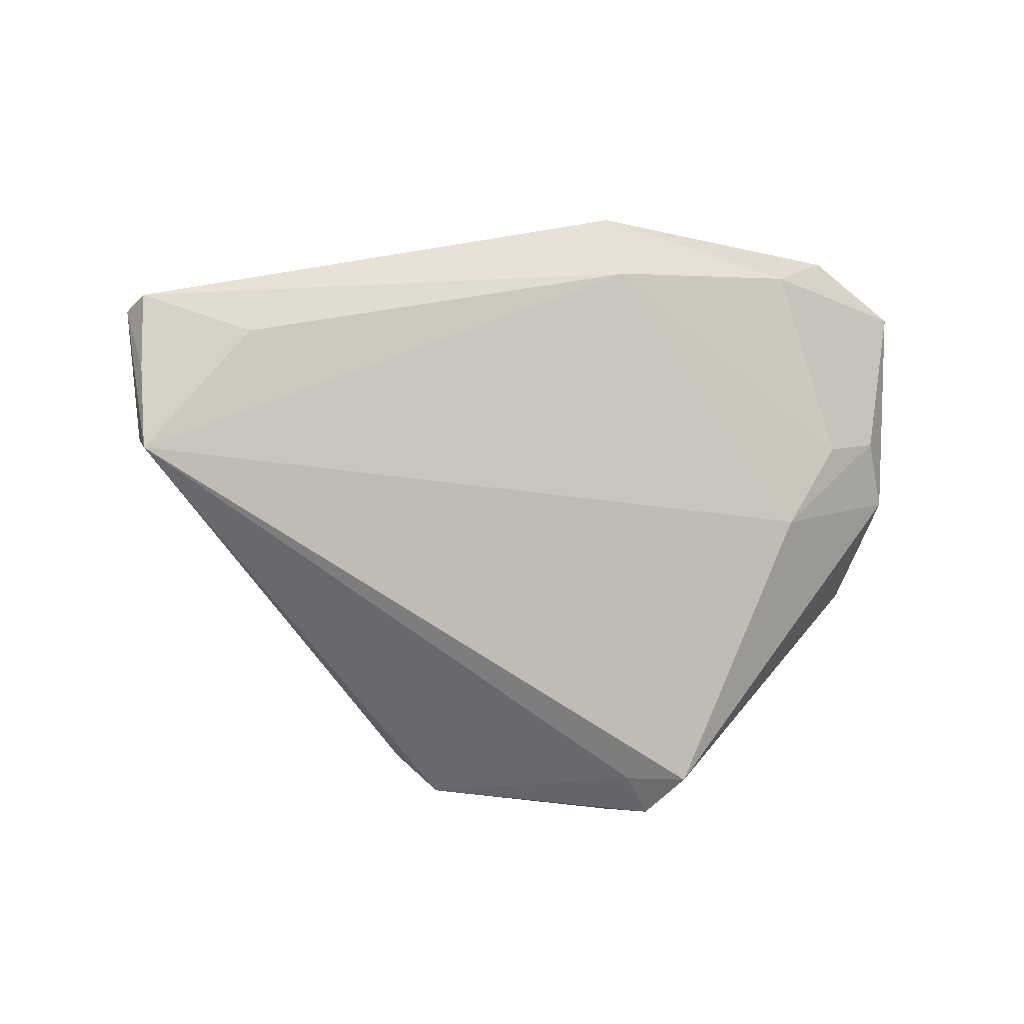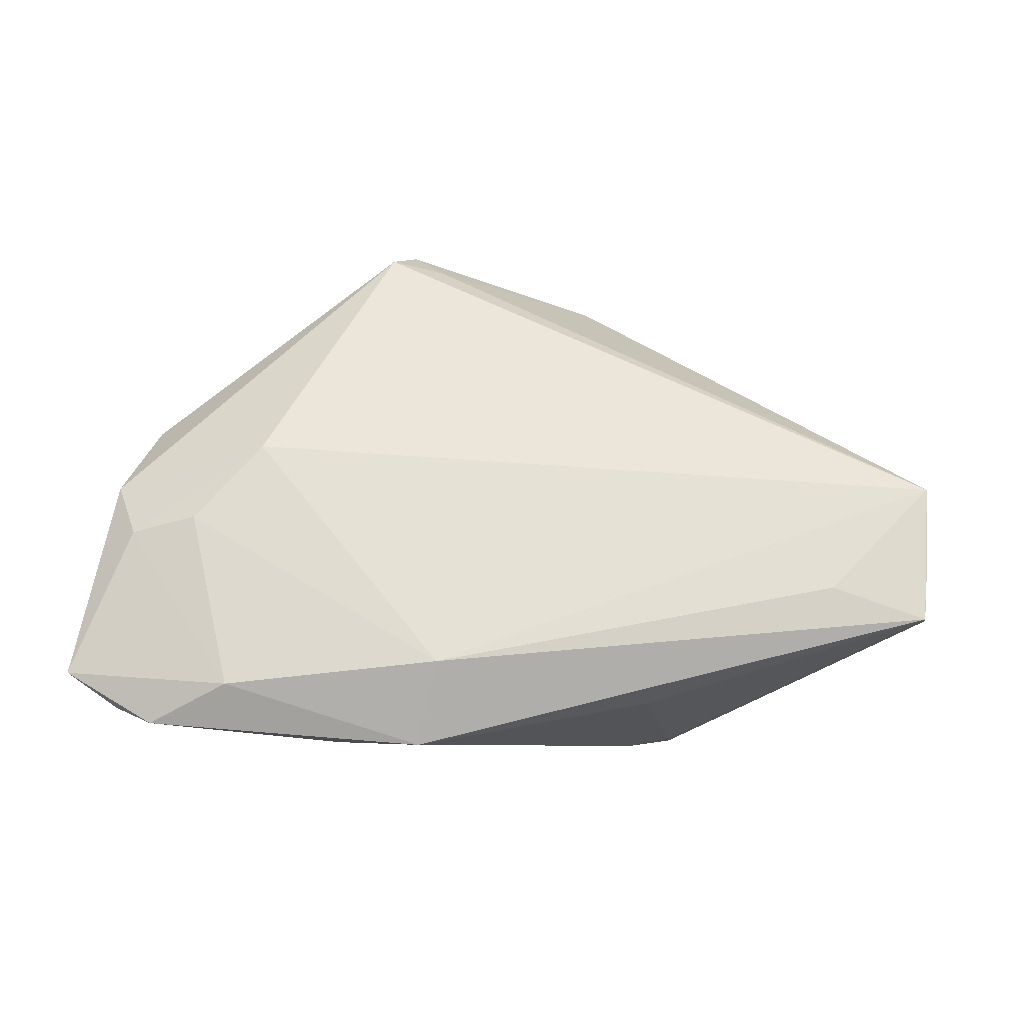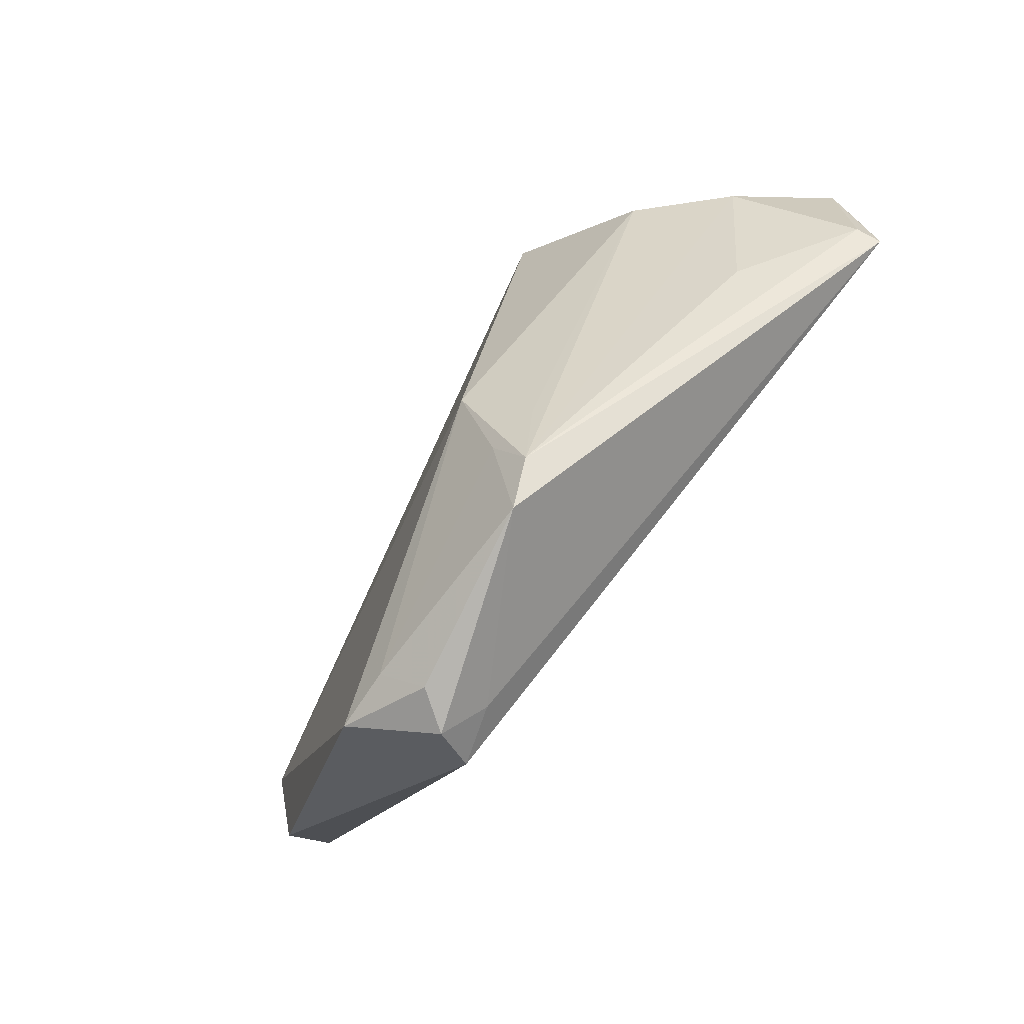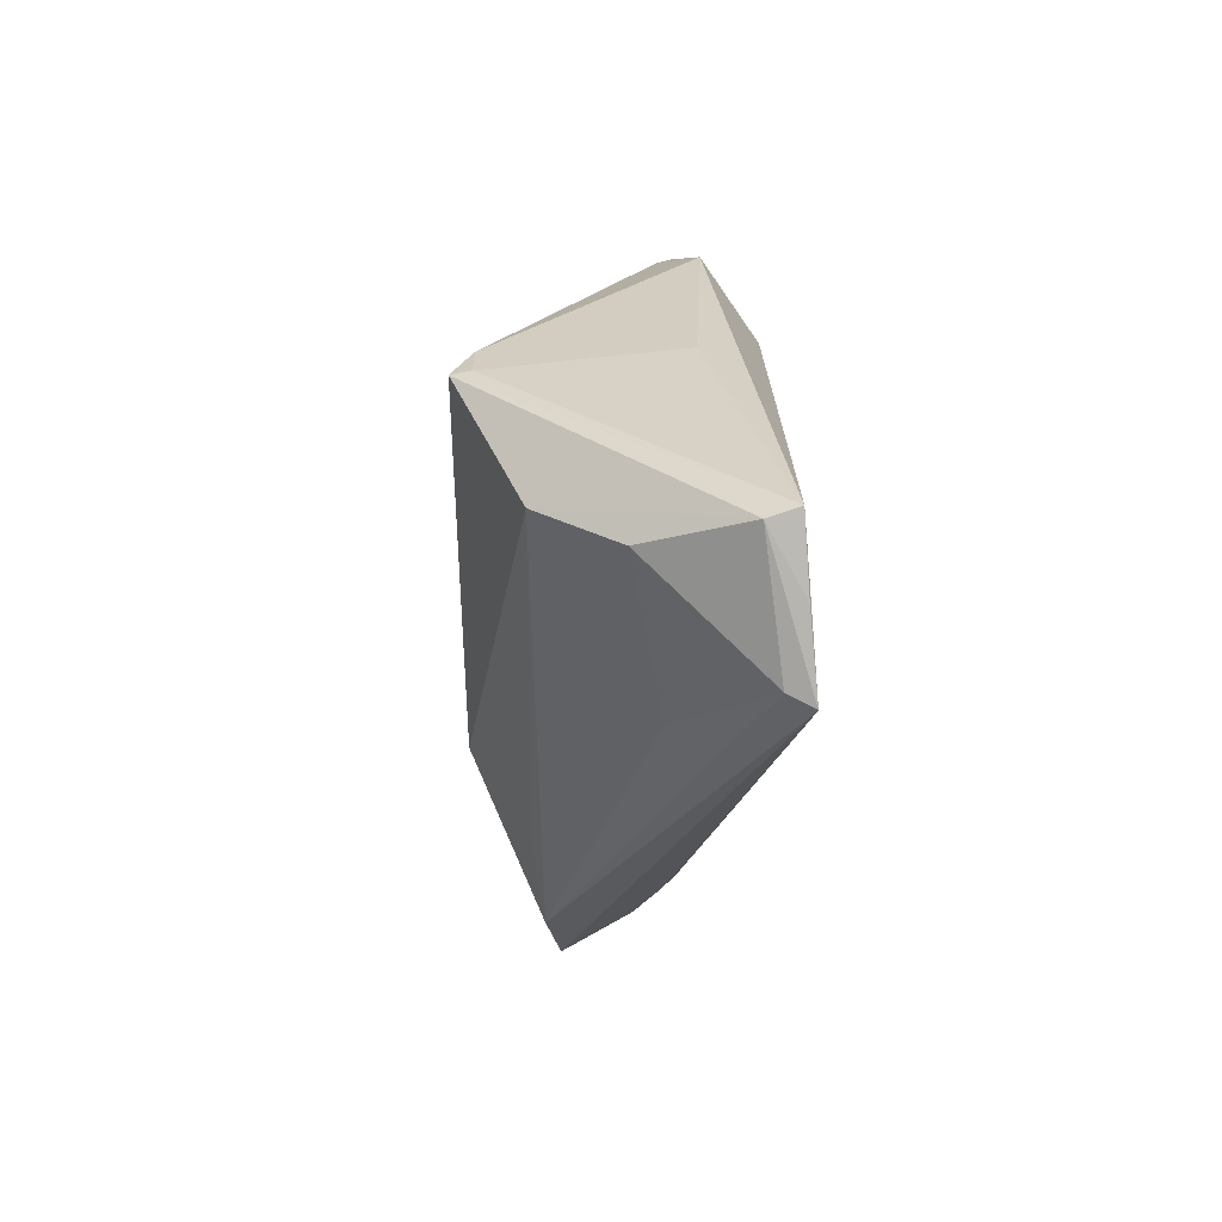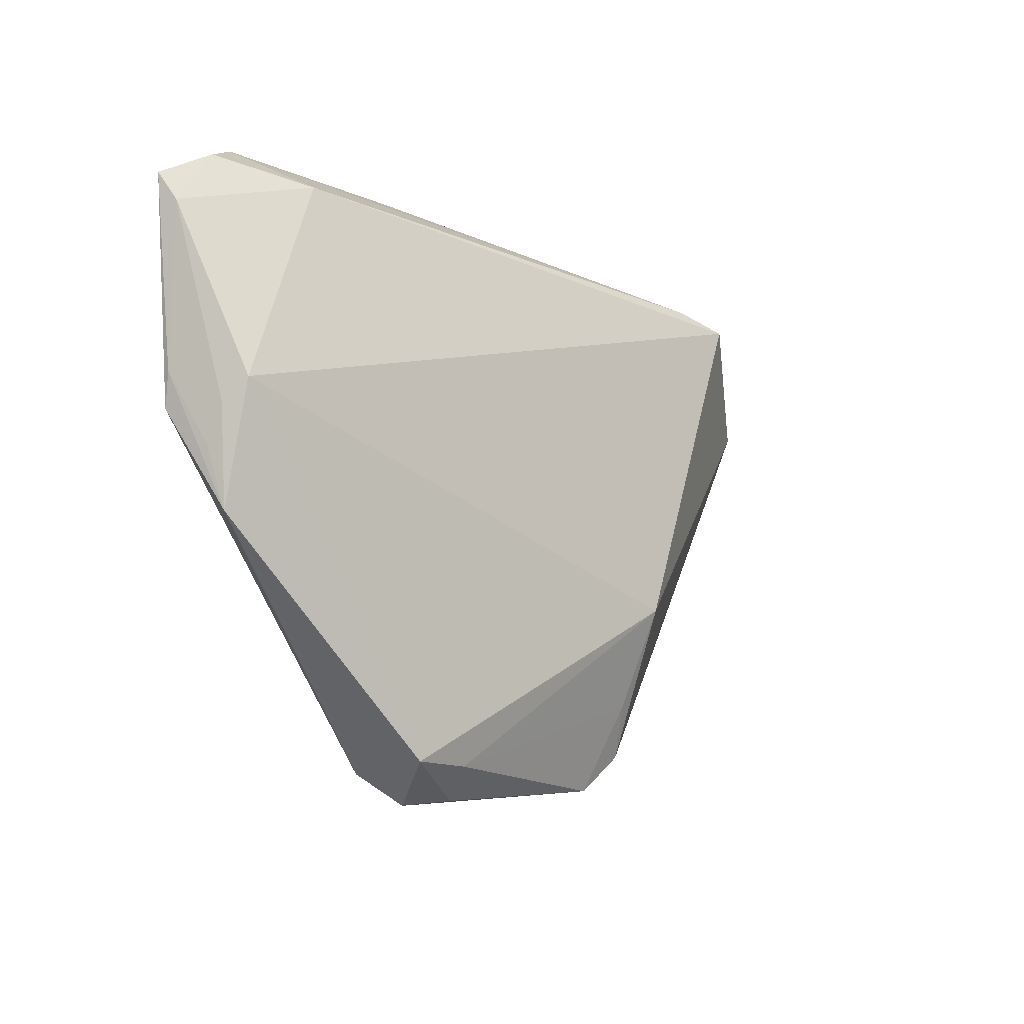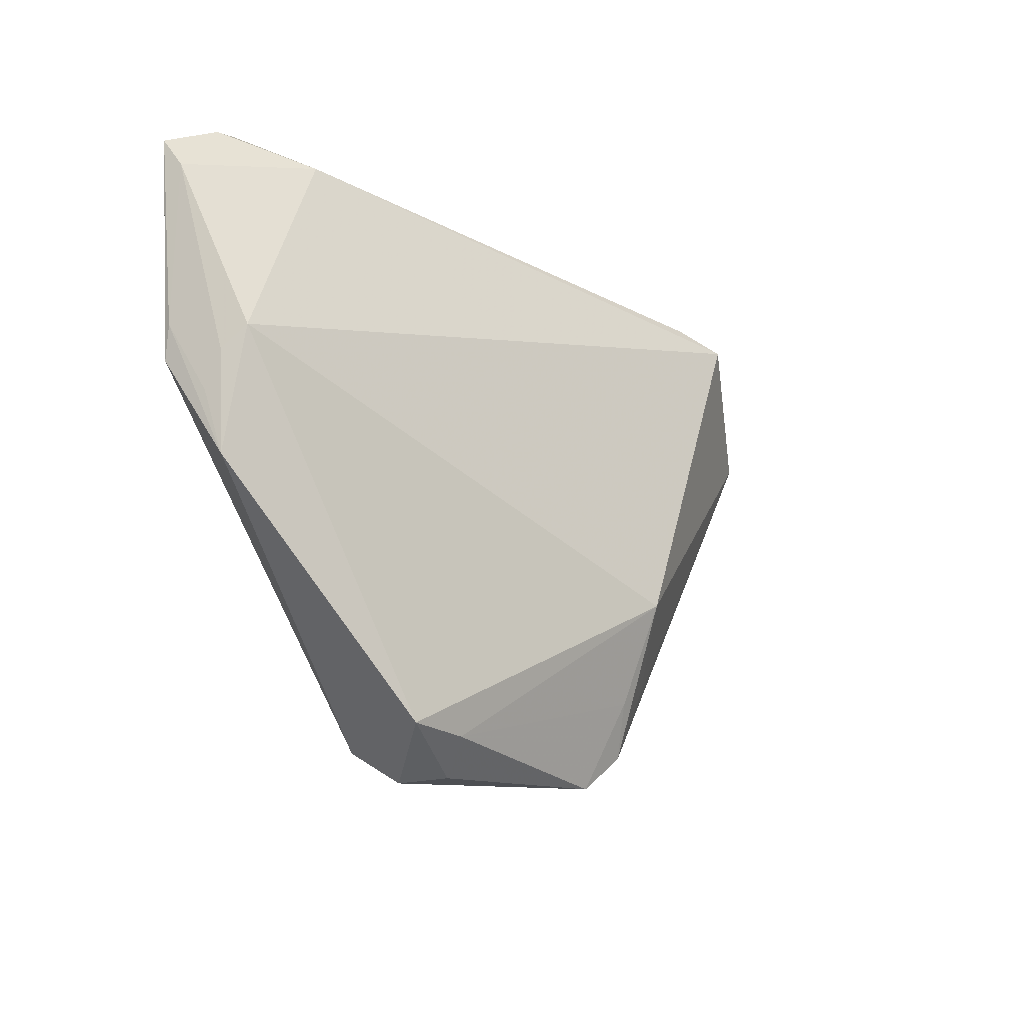
<metadata>
{"format":"obj","ext":"obj","renderer":"f3d","projection":"perspective","resolution":1024,"background":"white","views":[{"elev":-11.8,"azim":-29.0,"up":"+Y"},{"elev":66.8,"azim":-174.6,"up":"+Z"},{"elev":-75.6,"azim":-126.0,"up":"+Y"},{"elev":7.6,"azim":-91.6,"up":"+Y"},{"elev":-9.9,"azim":126.9,"up":"+Y"},{"elev":-19.0,"azim":127.6,"up":"+Y"}]}
</metadata>
<code>
v 0.01726 -0.0367 0.002957
v 0.008248 0.0367 0.009647
v -0.05292 0.0001289 0.01301
v 0.05339 0.02757 0.005415
v -0.04057 -0.004837 0.003561
v 0.03286 -0.0004451 0.01362
v 0.03298 0.032 0.01274
v 0.01869 0.03609 0.005454
v -0.02405 0.02592 -0.01366
v -0.01894 0.02751 -0.01348
v 0.04937 -0.006629 0.001009
v -0.0542 0.01484 0.01105
v -0.01541 -0.02153 -0.008312
v -0.01212 -0.03019 -0.00697
v 0.02436 -0.03217 -0.005507
v 0.01691 -0.03244 -0.005827
v -0.05338 -0.001308 0.01586
v 0.05189 0.004854 0.007736
v -0.03808 0.01429 -0.008589
v 0.01407 -0.03615 -0.001572
v 0.04243 0.0367 0.008366
v -0.007612 -0.03442 -0.005354
v 0.0197 -0.03301 0.007999
v 0.03706 0.03222 0.0002915
v -0.01007 -0.01252 -0.01461
v 0.01287 -0.03296 0.005935
v 0.05034 0.005088 0.0008098
v 0.02907 -0.02611 0.0004857
v 0.05054 0.0007124 0.002741
v -0.05362 0.0159 0.01448
v -0.02429 0.02551 -0.01586
v -0.02 0.02795 0.00763
v -0.04701 0.01187 0.0001538
v 0.0542 0.03083 0.007491
v -0.0537 0.00768 0.01501
v -0.04179 0.01326 0.01586
v 0.04041 0.01002 0.01285
v 0.04748 0.03443 0.006073
v 0.04836 0.01202 0.01069
v 0.006797 0.02762 0.01586
v -0.009746 -0.02416 -0.009736
v 0.04928 0.007569 -0.002022
v 0.05238 0.008829 0.006932
f 42 31 24
f 6 23 18
f 42 24 4
f 1 23 26
f 26 22 1
f 17 23 6
f 17 26 23
f 22 26 17
f 39 18 34
f 6 18 39
f 32 30 2
f 2 30 40
f 40 17 6
f 38 21 34
f 24 21 38
f 34 4 38
f 38 4 24
f 10 24 31
f 10 21 24
f 10 32 2
f 34 18 43
f 43 4 34
f 25 19 31
f 25 31 42
f 42 15 25
f 16 22 41
f 41 25 16
f 16 25 15
f 11 15 42
f 11 43 18
f 11 18 23
f 11 23 1
f 1 22 20
f 20 15 1
f 22 16 20
f 20 16 15
f 35 17 30
f 7 21 2
f 2 40 7
f 34 21 7
f 7 39 34
f 30 17 36
f 36 40 30
f 17 40 36
f 2 21 8
f 8 10 2
f 21 10 8
f 9 10 31
f 32 10 9
f 31 30 9
f 30 32 9
f 19 25 13
f 31 19 12
f 19 33 12
f 12 30 31
f 12 33 3
f 12 35 30
f 3 17 12
f 17 35 12
f 42 4 27
f 27 11 42
f 4 43 27
f 1 15 28
f 28 11 1
f 15 11 28
f 37 40 6
f 37 7 40
f 6 39 37
f 39 7 37
f 3 33 5
f 43 11 29
f 29 27 43
f 11 27 29
f 19 13 14
f 14 33 19
f 14 5 33
f 41 22 14
f 3 5 14
f 14 25 41
f 14 13 25
f 14 17 3
f 22 17 14

</code>
